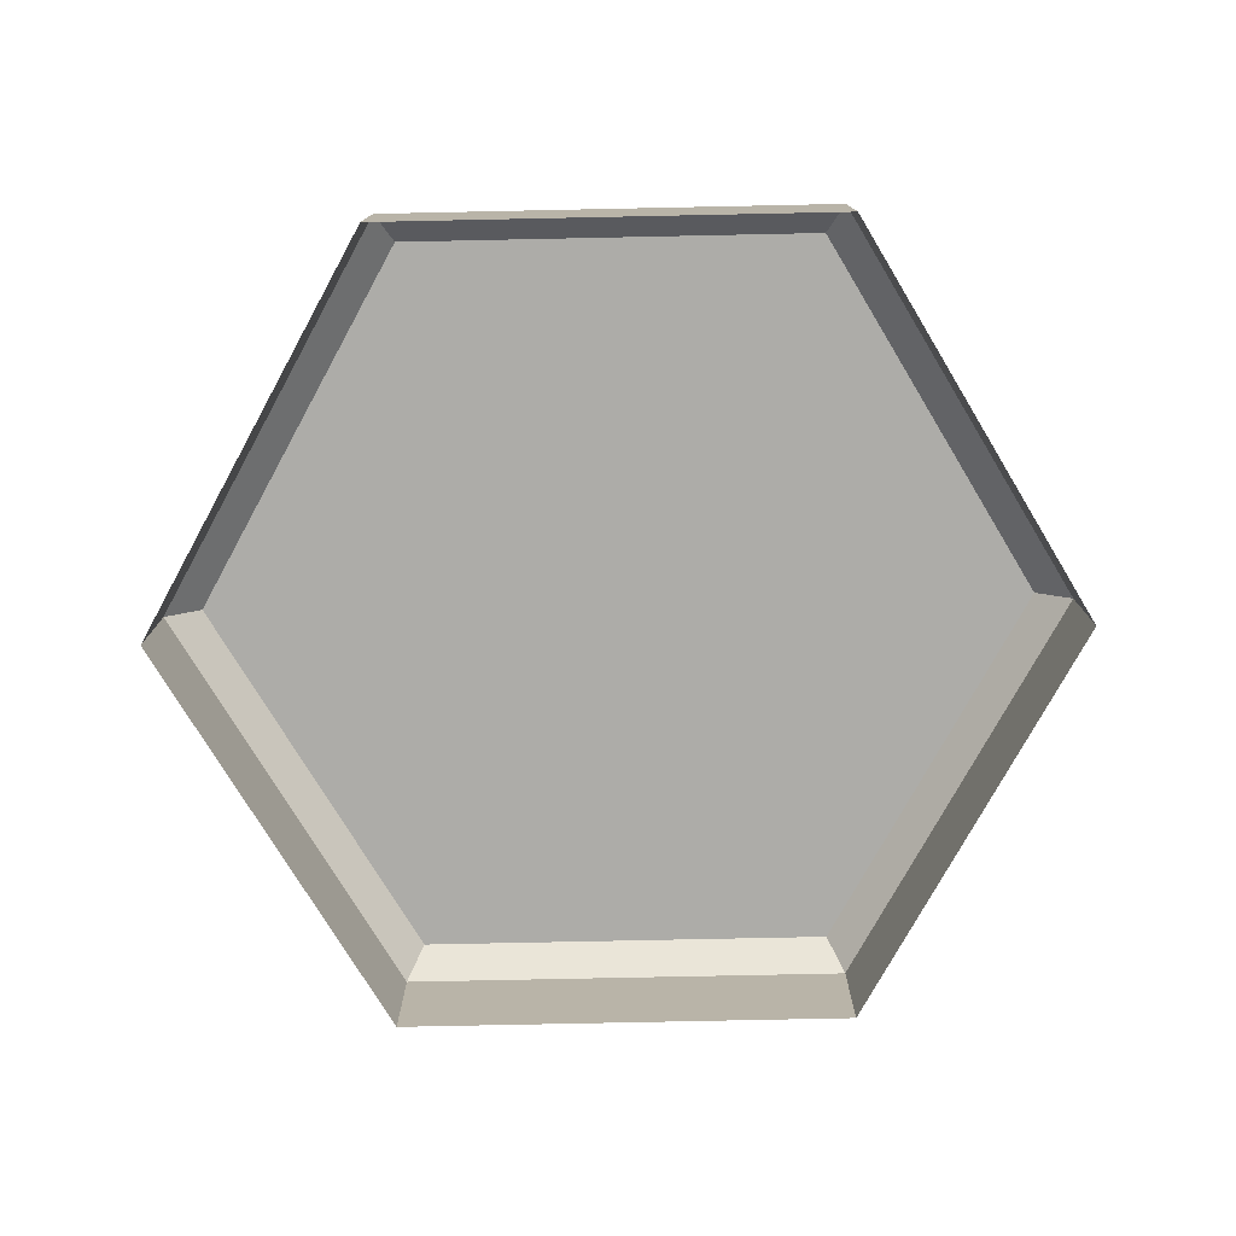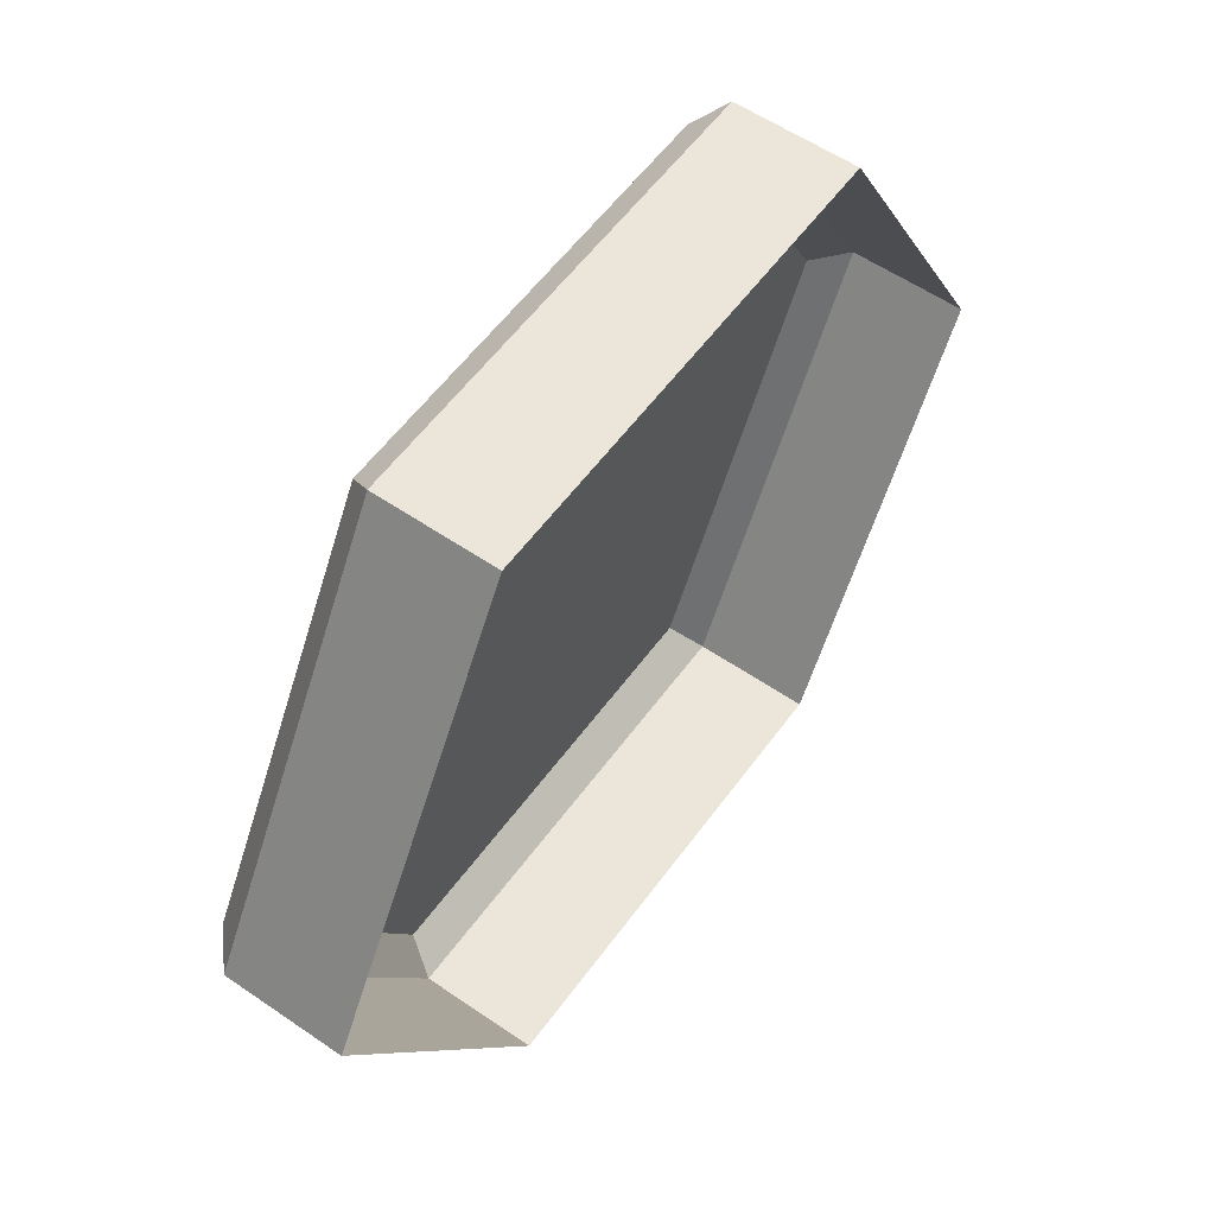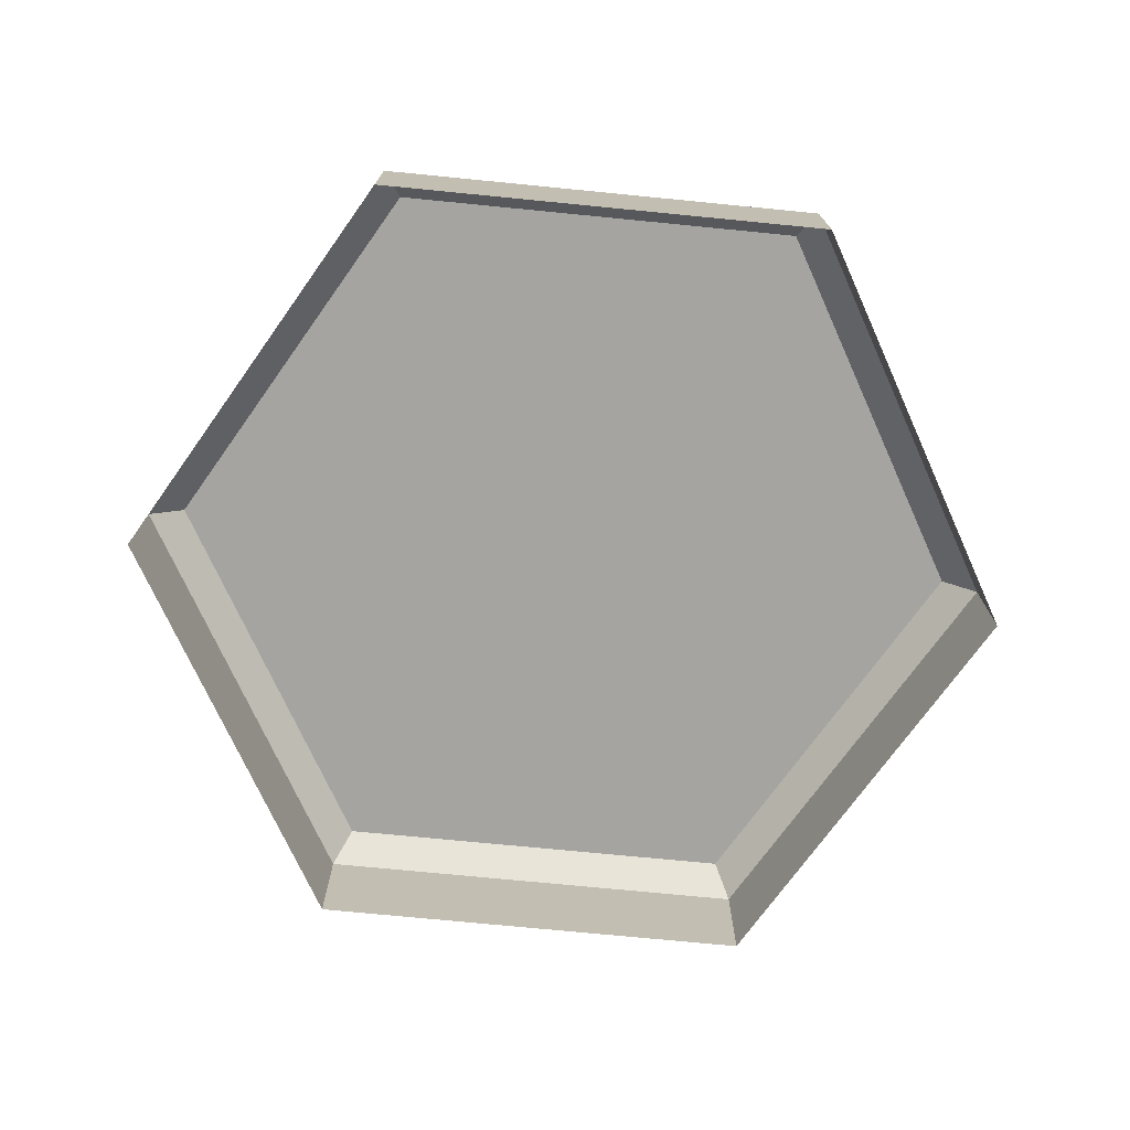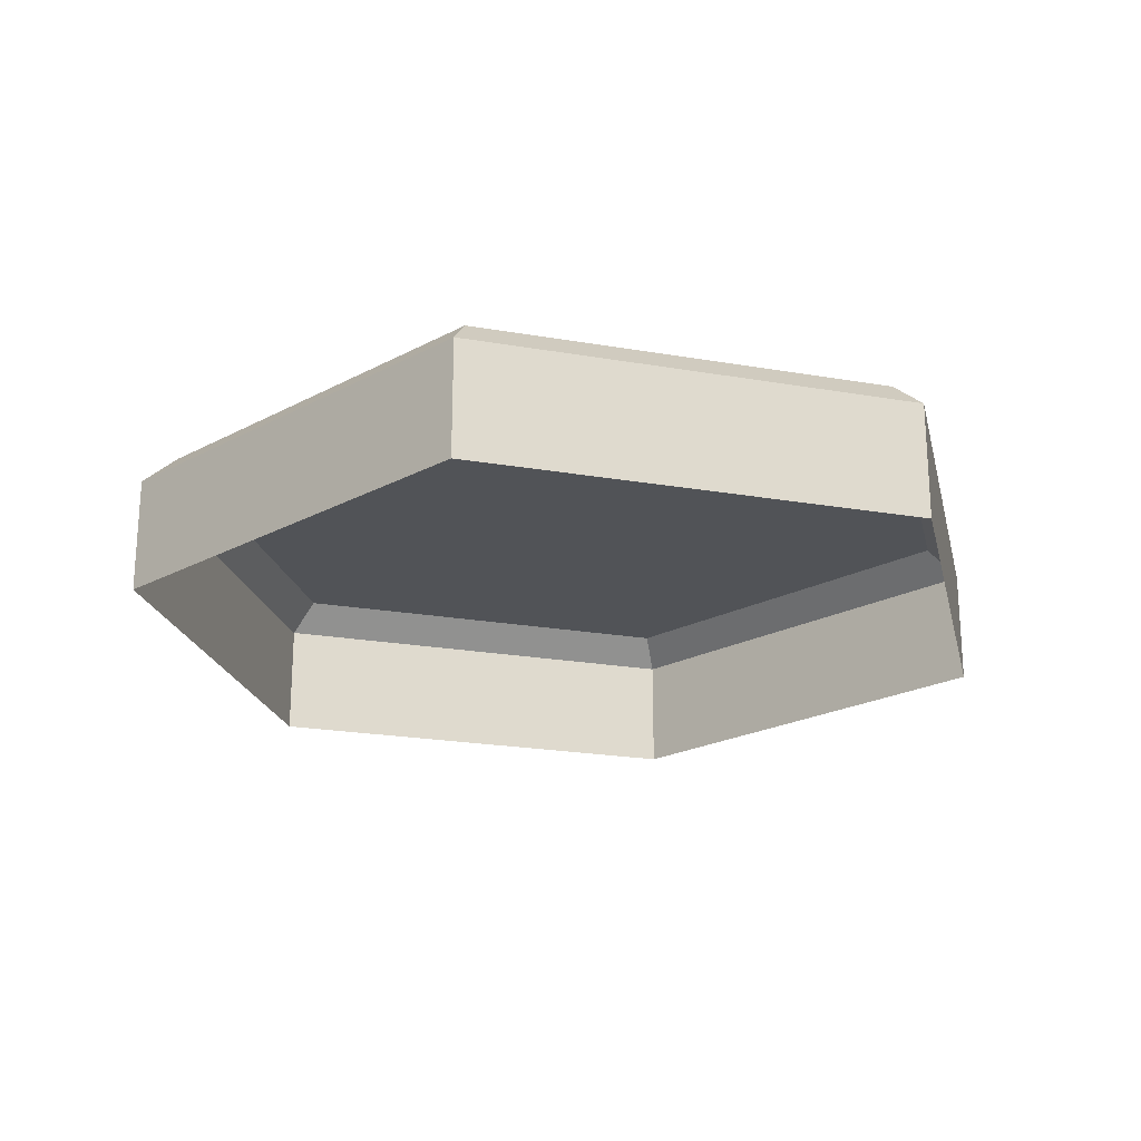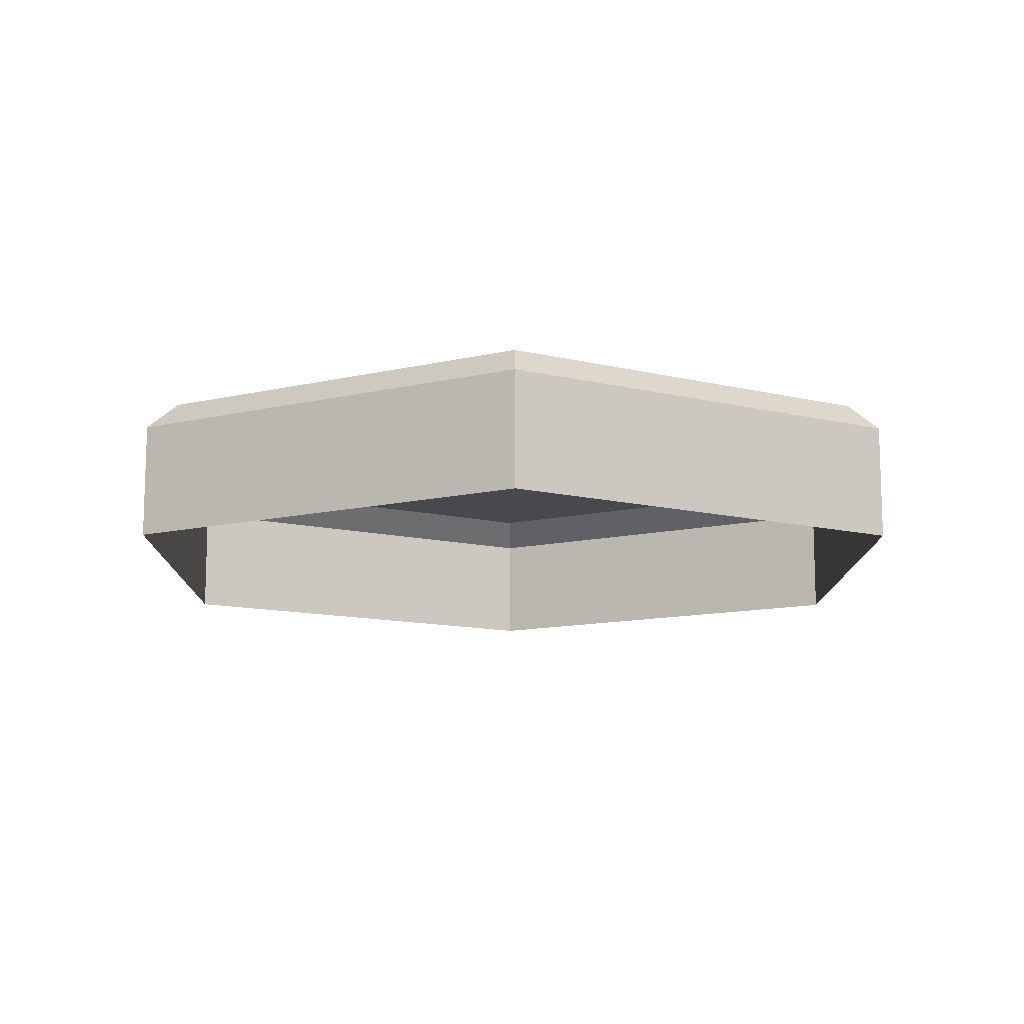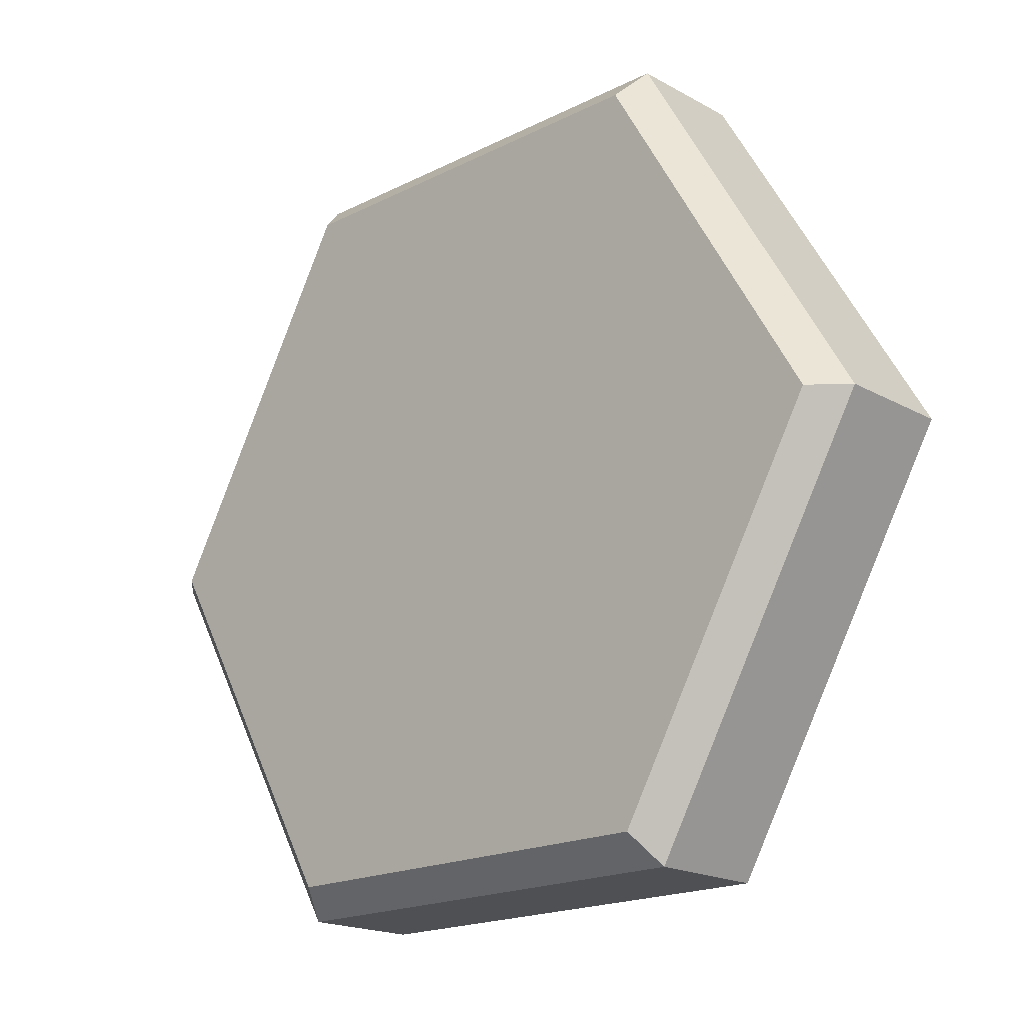
<metadata>
{"format":"obj","ext":"obj","renderer":"f3d","projection":"perspective","resolution":1024,"background":"white","views":[{"elev":-76.7,"azim":-178.8,"up":"+Y"},{"elev":56.8,"azim":-54.4,"up":"+Z"},{"elev":-73.2,"azim":-125.6,"up":"+Y"},{"elev":-21.9,"azim":-16.9,"up":"+Y"},{"elev":-12.0,"azim":-90.4,"up":"+Y"},{"elev":-18.8,"azim":-136.3,"up":"+Z"}]}
</metadata>
<code>
g default
v 2 0.6762 0
v 1 0.6762 0
v 0.5 0.6762 0.866
v 1 0.6762 1.732
v 2 0.6762 1.732
v 2.5 0.6762 0.866
v 1.5 1 0.866
v 2 0.9352 0
v 1.963 1 0.06475
v 1 0.9352 0
v 1.037 1 0.06475
v 0.5 0.9352 0.866
v 0.5748 1 0.866
v 1 0.9352 1.732
v 1.037 1 1.667
v 2 0.9352 1.732
v 1.963 1 1.667
v 2.5 0.9352 0.866
v 2.425 1 0.866
g pCylinder2
f 8 9 19 18
f 9 8 10 11
f 11 10 12 13
f 13 12 14 15
f 15 14 16 17
f 17 16 18 19
f 1 2 10 8
f 2 3 12 10
f 3 4 14 12
f 4 5 16 14
f 5 6 18 16
f 6 1 8 18
f 9 11 7
f 11 13 7
f 13 15 7
f 15 17 7
f 17 19 7
f 19 9 7

</code>
